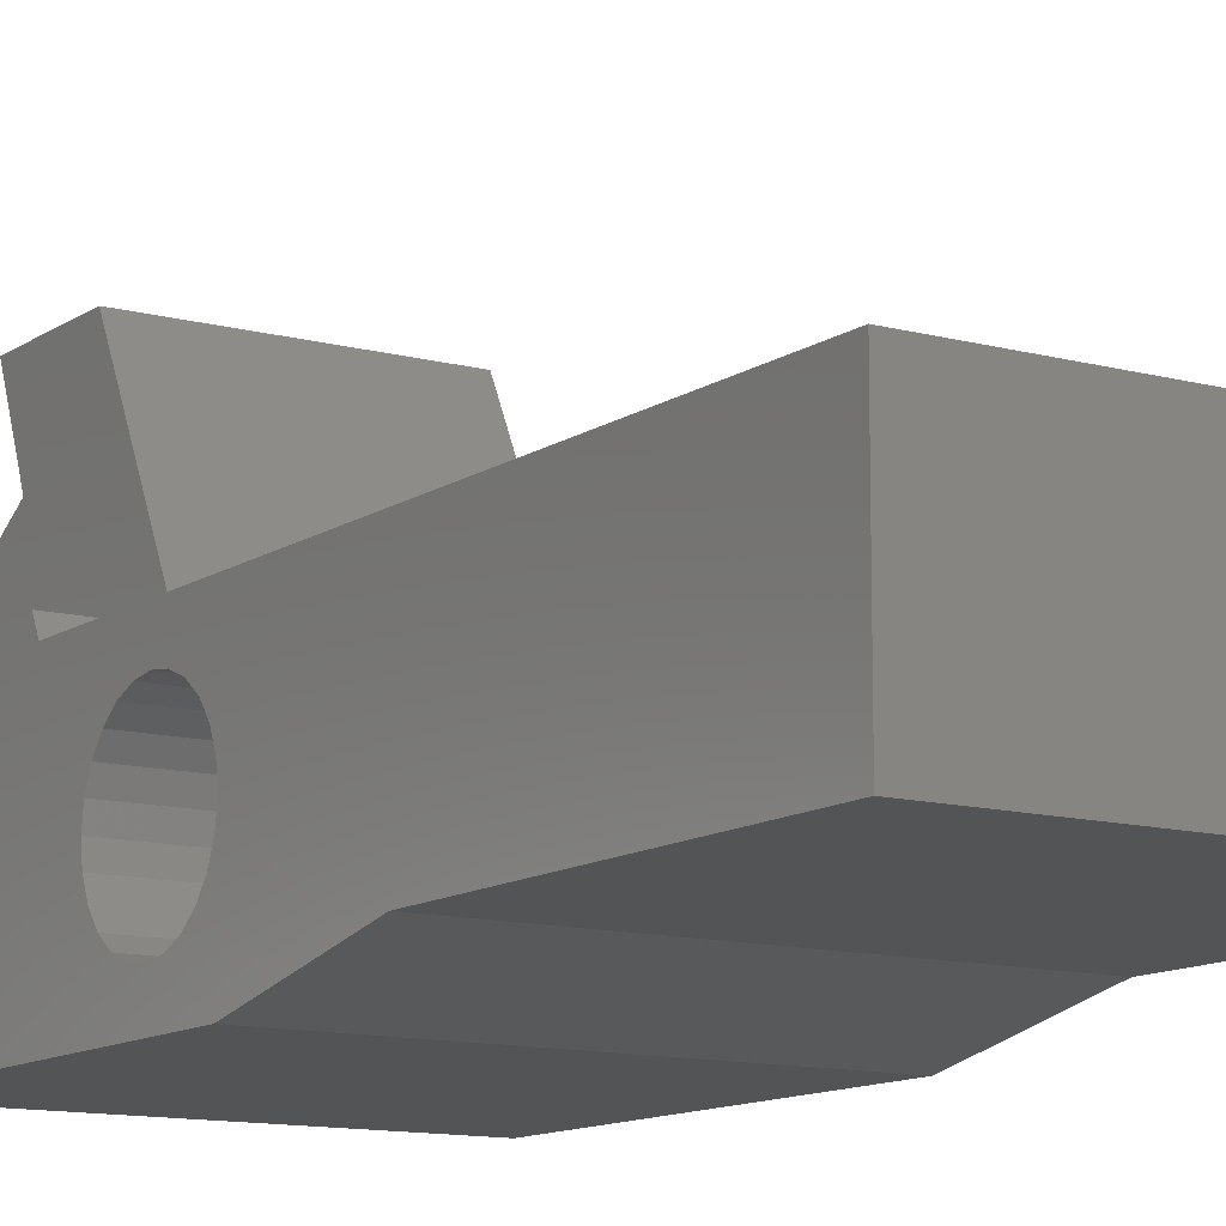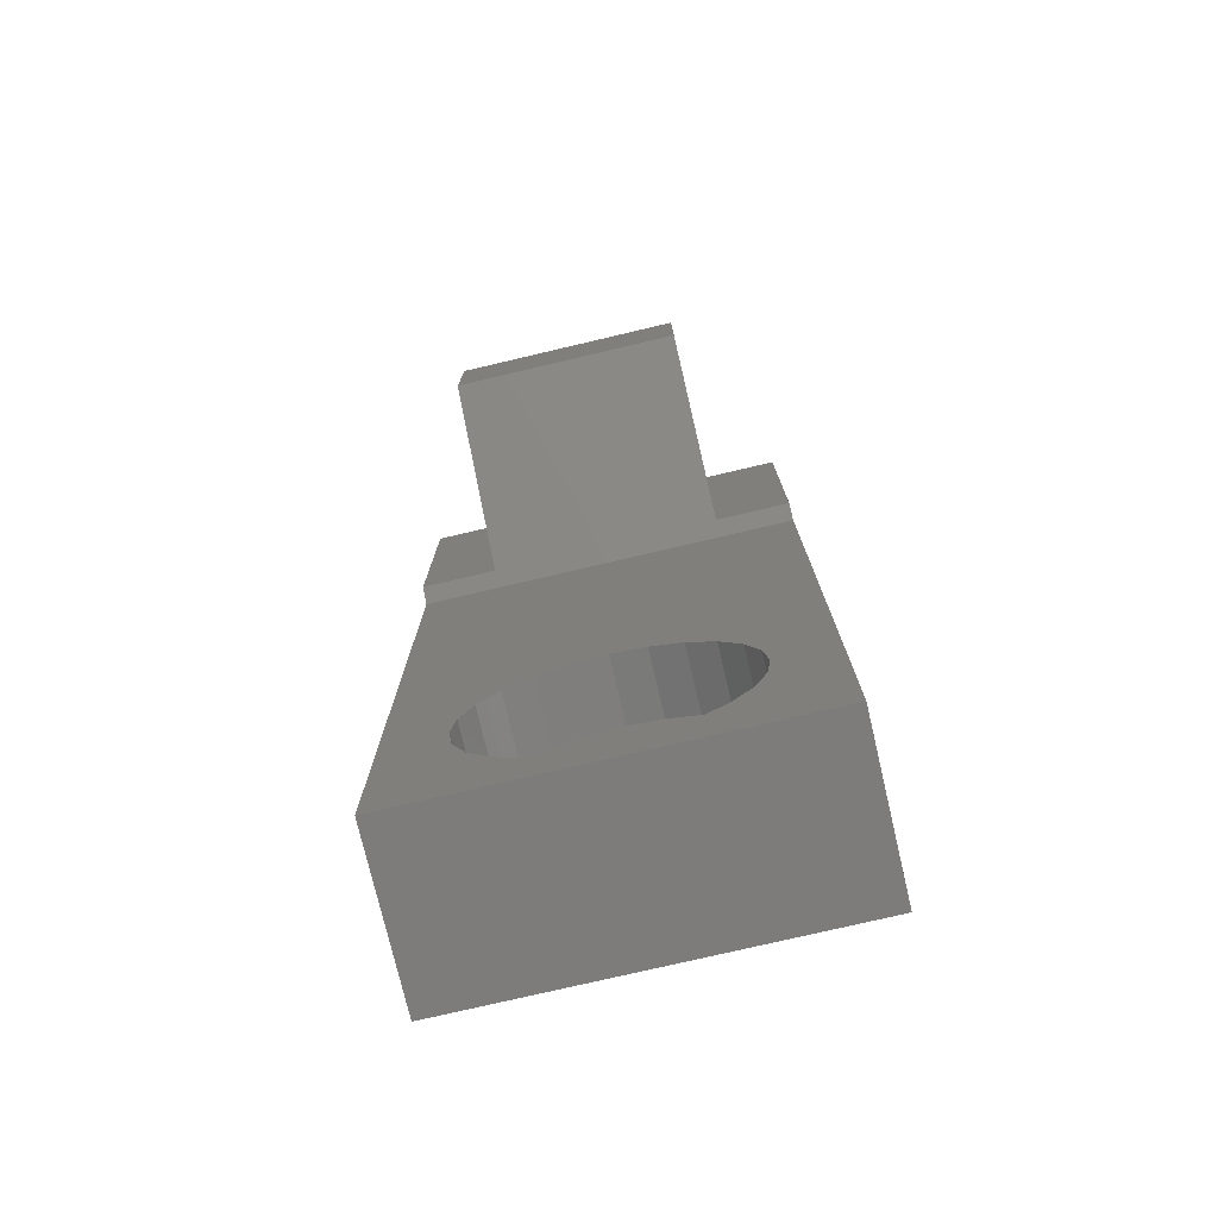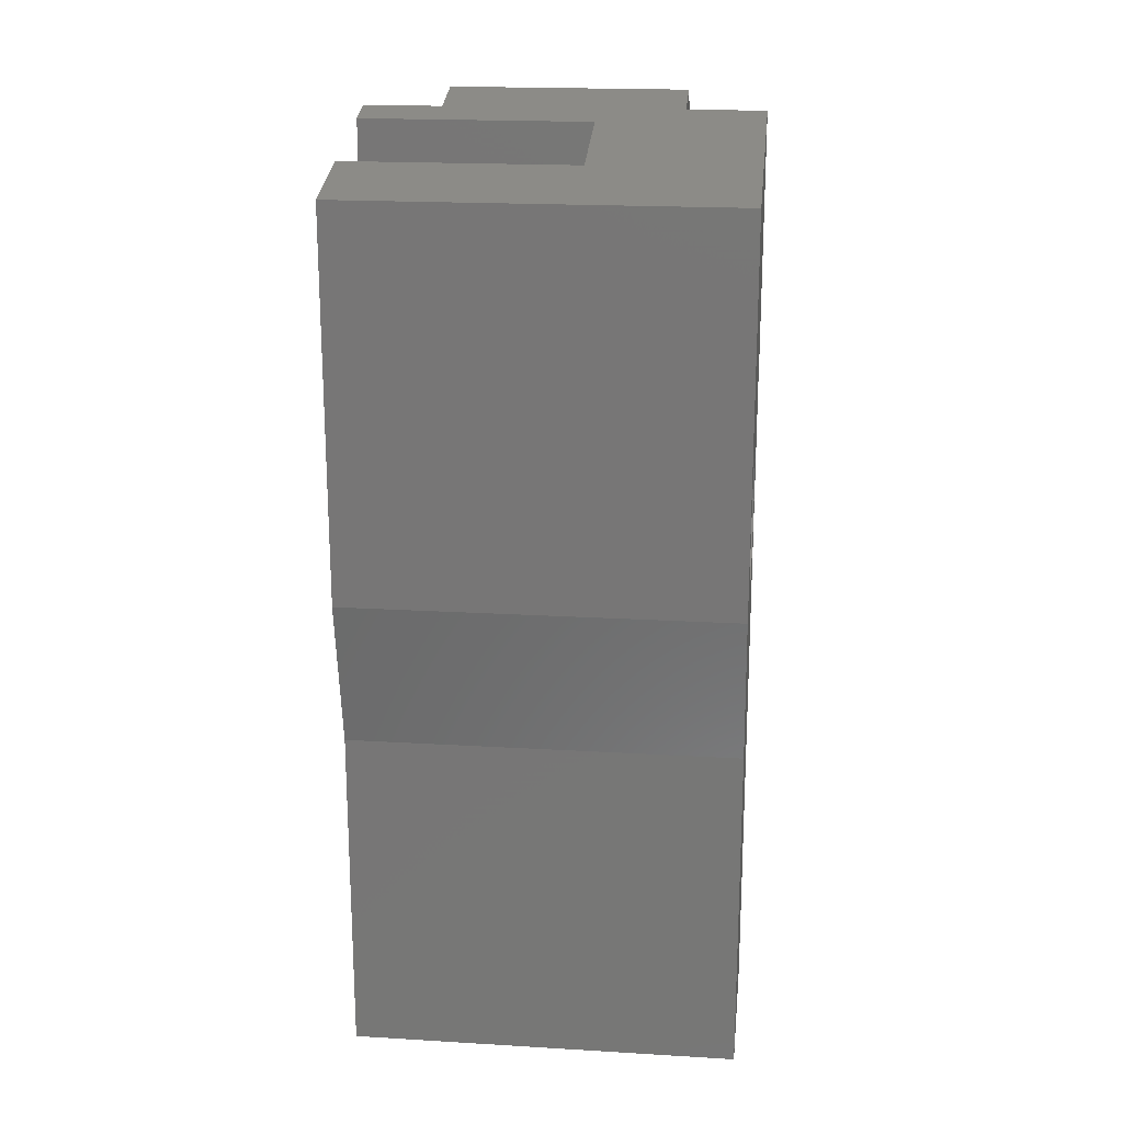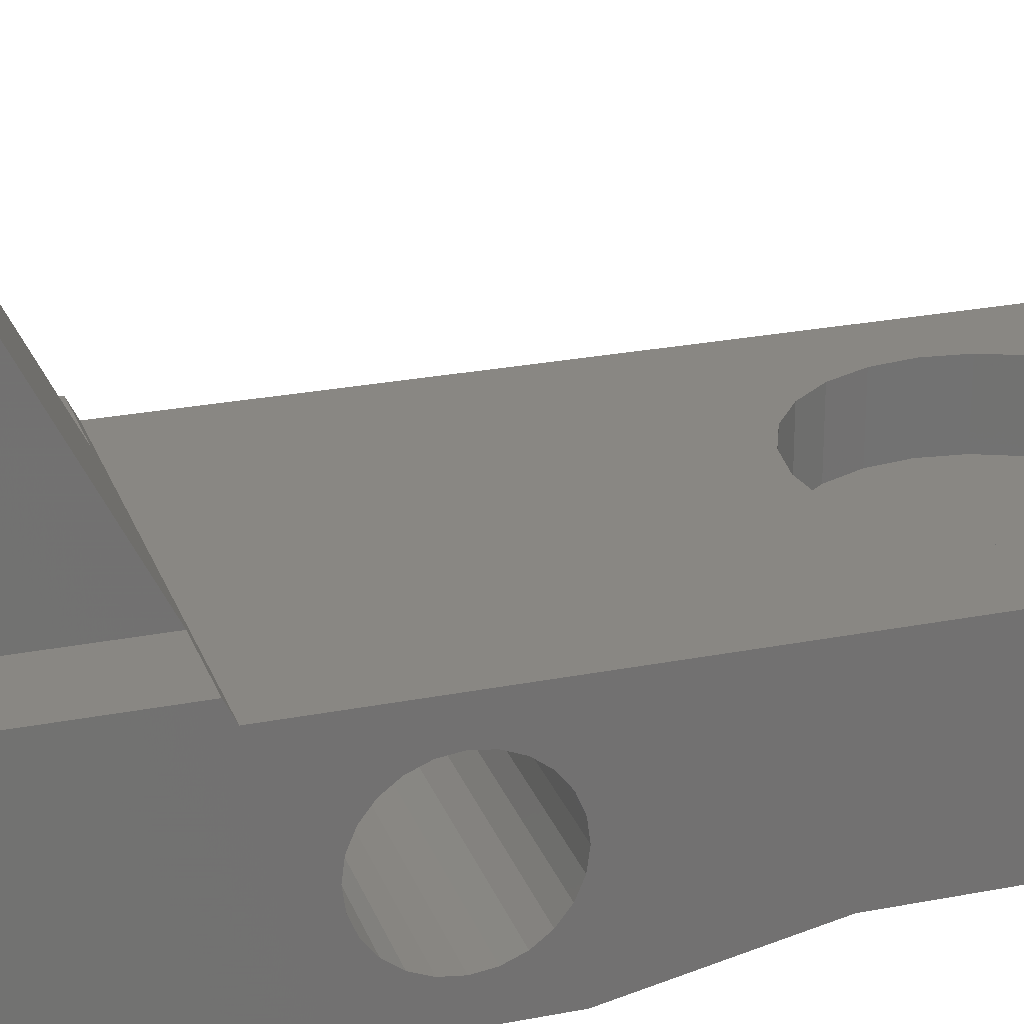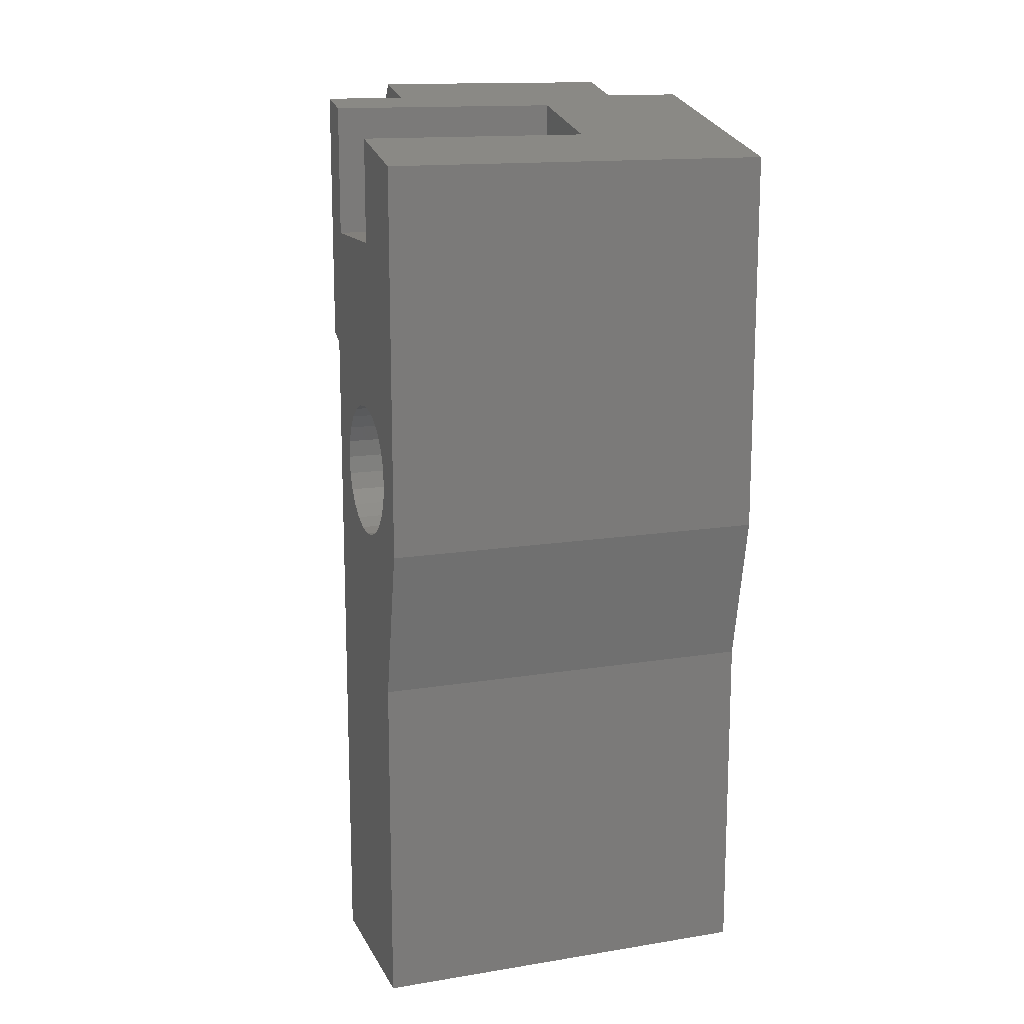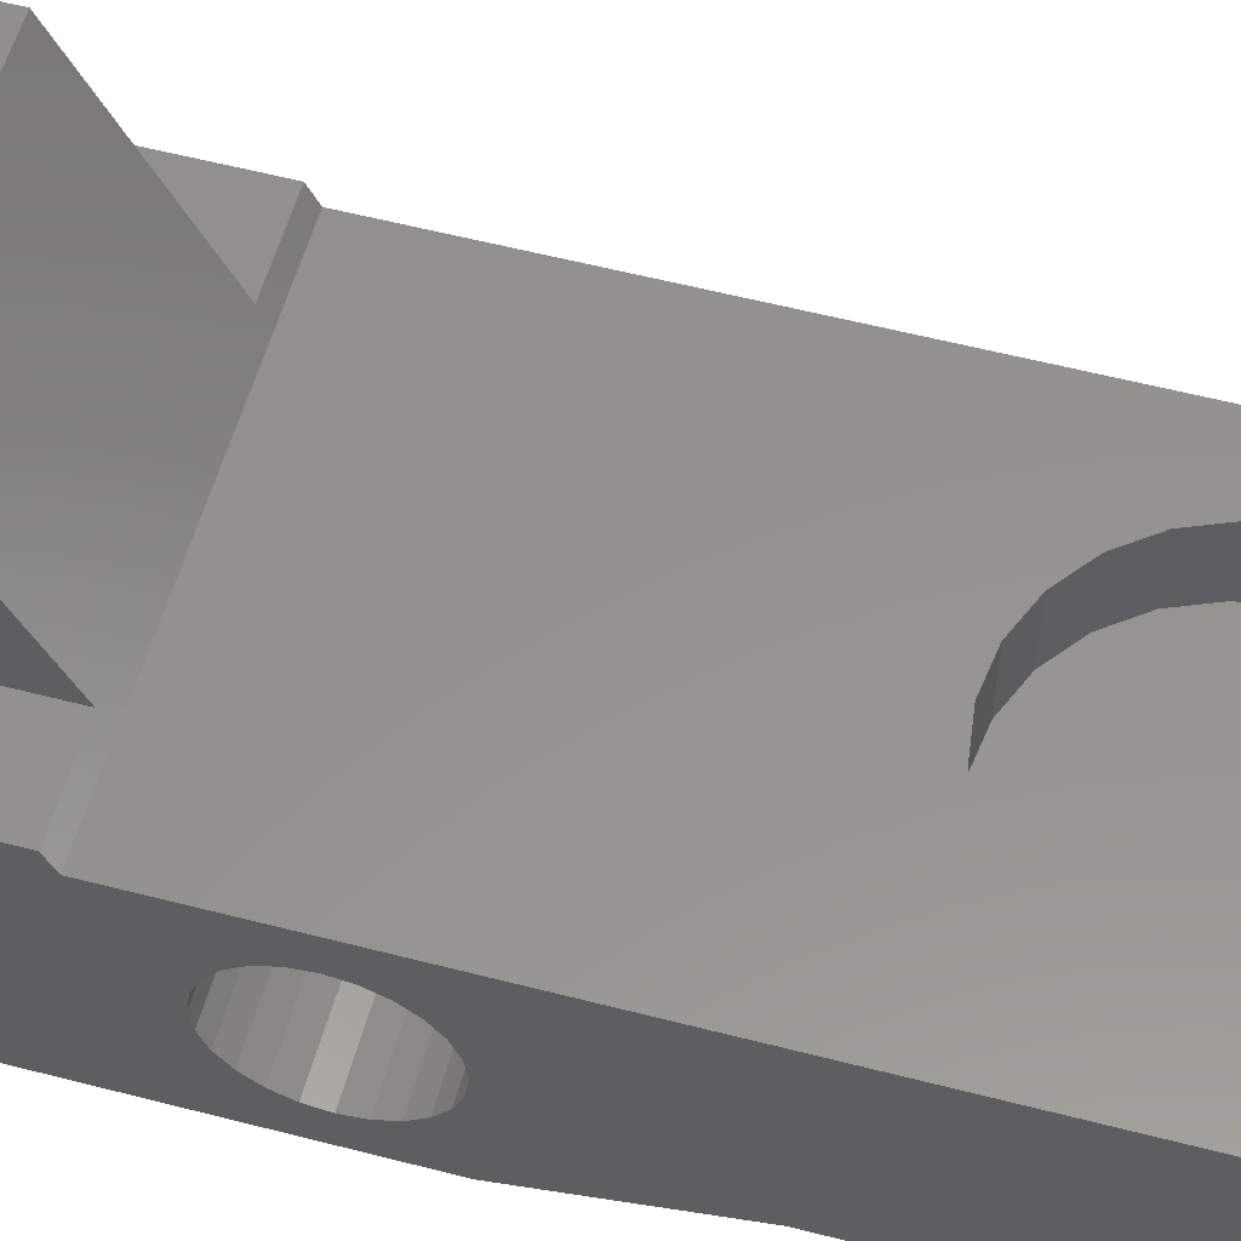
<metadata>
{"format":"stl","ext":"stl","renderer":"f3d","projection":"perspective","resolution":1024,"background":"white","views":[{"elev":-11.9,"azim":-32.9,"up":"+Z"},{"elev":-76.3,"azim":13.2,"up":"+Y"},{"elev":19.7,"azim":-173.7,"up":"+Y"},{"elev":25.4,"azim":-107.5,"up":"+Z"},{"elev":14.5,"azim":160.6,"up":"+Y"},{"elev":56.5,"azim":-74.8,"up":"+Z"}]}
</metadata>
<code>
# stl→obj: 132 verts, 264 faces
v -5.8 43.5 -12.07
v 5.8 43.5 -12.07
v -5.8 43.5 -7
v 5.8 43.5 -7
v 5.8 58 -13
v -5.8 69.4 -13
v 5.8 69.4 -13
v -5.8 58 -13
v 3.464 46.5 -7
v 2.828 45.67 -7
v 2 45.04 -7
v 3.864 47.46 -7
v 1.035 44.64 -7
v 4 48.5 -7
v 5.8 63.5 -7
v 3.864 49.54 -7
v 3.464 50.5 -7
v -5.8 63.5 -7
v 5.329e-15 44.5 -7
v -1.035 44.64 -7
v -2 45.04 -7
v -2.828 45.67 -7
v -3.464 46.5 -7
v -3.864 47.46 -7
v -4 48.5 -7
v -3.864 49.54 -7
v -3.464 50.5 -7
v -2.828 51.33 -7
v -2 51.96 -7
v -1.035 52.36 -7
v 5.329e-15 52.5 -7
v 1.035 52.36 -7
v 2 51.96 -7
v 2.828 51.33 -7
v 2 51.96 -9
v 1.035 52.36 -9
v 0 52.5 -9
v -1.035 52.36 -9
v -2 51.96 -9
v 2.828 51.33 -9
v 3.464 50.5 -9
v 3.864 49.54 -9
v -2.828 51.33 -9
v -3.464 50.5 -9
v -3.864 49.54 -9
v 4 48.5 -9
v 3.864 47.46 -9
v 3.464 46.5 -9
v 2.828 45.67 -9
v 2 45.04 -9
v 1.035 44.64 -9
v 0 44.5 -9
v -1.035 44.64 -9
v -4 48.5 -9
v -3.864 47.46 -9
v -2 45.04 -9
v -2.828 45.67 -9
v -3.464 46.5 -9
v -5.8 61.93 -9.482
v -5.8 62 -10
v 5.8 62 -10
v 5.8 61.93 -9.482
v -5.8 61.73 -9
v 5.8 61.73 -9
v -5.8 61.41 -8.586
v 5.8 61.41 -8.586
v -5.8 61 -8.268
v 5.8 61 -8.268
v -5.8 60.52 -8.068
v 5.8 60.52 -8.068
v -5.8 60 -8
v 5.8 60 -8
v -5.8 59.48 -8.068
v 5.8 59.48 -8.068
v -5.8 59 -8.268
v 5.8 59 -8.268
v -5.8 58.59 -8.586
v 5.8 58.59 -8.586
v -5.8 58.27 -9
v 5.8 58.27 -9
v -5.8 58.07 -9.482
v 5.8 58.07 -9.482
v -5.8 58 -10
v 5.8 58 -10
v -5.8 58.07 -10.52
v 5.8 58.07 -10.52
v -5.8 58.27 -11
v 5.8 58.27 -11
v -5.8 58.59 -11.41
v 5.8 58.59 -11.41
v -5.8 59 -11.73
v 5.8 59 -11.73
v -5.8 59.48 -11.93
v 5.8 59.48 -11.93
v -5.8 60 -12
v 5.8 60 -12
v -5.8 60.52 -11.93
v 5.8 60.52 -11.93
v -5.8 61 -11.73
v 5.8 61 -11.73
v -5.8 61.41 -11.41
v 5.8 61.41 -11.41
v -5.8 61.73 -11
v 5.8 61.73 -11
v -5.8 61.93 -10.52
v 5.8 61.93 -10.52
v 3.5 69 -3.5
v -3.5 70 -1
v 3.5 70 -1
v -3.5 69 -3.5
v 3.5 71.4 -5
v -3.5 71.4 -5
v -3.5 63.75 -6.5
v 3.5 66.5 -1
v -3.5 66.5 -1
v 5.8 63.75 -6.5
v 3.5 63.75 -6.5
v -5.8 63.75 -6.5
v 3.5 71.03 -6.5
v 5.8 71.03 -6.5
v -3.5 71.03 -6.5
v -5.8 71.03 -6.5
v 5.8 70.78 -7.5
v -1 70.03 -10.5
v 5.8 70.03 -10.5
v -1 70.78 -7.5
v -1 67 -7.5
v -1 67 -10.5
v 5.8 67 -10.5
v 5.8 67 -7.5
v -5.8 53.5 -12.07
v 5.8 53.5 -12.07
f 1 2 3
f 2 4 3
f 5 6 7
f 5 8 6
f 4 9 10
f 4 10 11
f 4 12 9
f 4 11 13
f 3 4 13
f 4 14 12
f 4 15 14
f 14 15 16
f 16 15 17
f 17 15 18
f 3 13 19
f 3 19 20
f 3 20 21
f 3 21 22
f 3 22 23
f 3 23 24
f 3 24 25
f 3 25 18
f 25 26 18
f 26 27 18
f 27 28 18
f 28 29 18
f 29 30 18
f 30 31 18
f 32 18 31
f 33 18 32
f 34 18 33
f 17 18 34
f 35 36 37
f 35 37 38
f 35 38 39
f 40 35 39
f 41 40 39
f 42 41 39
f 42 39 43
f 42 43 44
f 42 44 45
f 46 42 45
f 47 46 45
f 48 47 45
f 49 48 45
f 50 49 45
f 51 50 45
f 52 51 45
f 52 45 53
f 53 45 54
f 53 54 55
f 53 55 56
f 57 55 58
f 56 55 57
f 46 14 42
f 14 16 42
f 42 16 41
f 16 17 41
f 41 17 40
f 17 34 40
f 40 34 35
f 34 33 35
f 35 33 36
f 33 32 36
f 36 32 37
f 32 31 37
f 38 37 31
f 38 31 30
f 39 38 30
f 39 30 29
f 43 39 29
f 43 29 28
f 44 43 28
f 44 28 27
f 45 44 27
f 45 27 26
f 54 45 26
f 54 26 25
f 55 54 25
f 55 25 24
f 58 55 24
f 58 24 23
f 57 58 23
f 57 23 22
f 56 57 22
f 56 22 21
f 53 56 21
f 53 21 20
f 52 53 20
f 52 20 19
f 52 19 51
f 19 13 51
f 51 13 50
f 13 11 50
f 50 11 49
f 11 10 49
f 49 10 48
f 10 9 48
f 48 9 47
f 9 12 47
f 47 12 46
f 12 14 46
f 59 60 61
f 62 59 61
f 63 59 62
f 64 63 62
f 65 63 64
f 66 65 64
f 67 65 66
f 68 67 66
f 69 67 68
f 70 69 68
f 71 69 70
f 72 71 70
f 73 71 72
f 74 73 72
f 75 73 74
f 76 75 74
f 77 75 76
f 78 77 76
f 79 77 78
f 80 79 78
f 81 79 80
f 82 81 80
f 83 81 82
f 84 83 82
f 83 84 85
f 84 86 85
f 85 86 87
f 86 88 87
f 87 88 89
f 88 90 89
f 89 90 91
f 90 92 91
f 91 92 93
f 92 94 93
f 93 94 95
f 94 96 95
f 95 96 97
f 96 98 97
f 97 98 99
f 98 100 99
f 99 100 101
f 100 102 101
f 101 102 103
f 102 104 103
f 103 104 105
f 104 106 105
f 105 106 60
f 106 61 60
f 107 108 109
f 107 110 108
f 110 107 111
f 110 111 112
f 113 114 115
f 15 116 117
f 18 113 118
f 18 15 113
f 15 117 113
f 113 117 114
f 115 114 109
f 115 109 108
f 114 107 109
f 117 107 114
f 117 119 107
f 107 119 111
f 117 120 119
f 117 116 120
f 115 108 110
f 113 115 110
f 113 110 121
f 110 112 121
f 113 121 122
f 113 122 118
f 123 119 120
f 7 124 125
f 6 122 121
f 7 6 124
f 6 121 124
f 124 121 126
f 126 121 112
f 126 112 111
f 126 111 119
f 126 119 123
f 127 124 126
f 128 124 127
f 128 129 124
f 129 125 124
f 127 126 130
f 130 126 123
f 128 127 130
f 128 130 129
f 131 8 5
f 132 131 5
f 2 1 132
f 1 131 132
f 118 122 6
f 1 3 131
f 8 89 91
f 131 89 8
f 8 91 93
f 3 89 131
f 8 93 95
f 8 95 6
f 18 118 6
f 3 87 89
f 3 85 87
f 3 83 85
f 3 81 83
f 3 79 81
f 3 77 79
f 3 75 77
f 3 73 75
f 3 18 73
f 73 18 71
f 71 18 69
f 69 18 67
f 67 18 6
f 95 97 6
f 97 99 6
f 99 101 6
f 101 103 6
f 103 105 6
f 105 60 6
f 59 6 60
f 63 6 59
f 65 6 63
f 67 6 65
f 129 7 125
f 2 132 4
f 5 92 90
f 132 5 90
f 5 94 92
f 5 7 129
f 130 123 120
f 116 130 120
f 116 129 130
f 4 132 90
f 5 96 94
f 15 129 116
f 5 98 96
f 5 129 98
f 4 90 88
f 4 88 86
f 4 86 84
f 4 84 82
f 4 82 80
f 4 80 78
f 4 78 76
f 4 76 74
f 4 74 15
f 74 72 15
f 72 70 15
f 70 129 15
f 98 129 100
f 100 129 102
f 102 129 104
f 104 129 106
f 106 129 61
f 62 61 129
f 64 62 129
f 66 64 129
f 70 68 129
f 68 66 129

</code>
